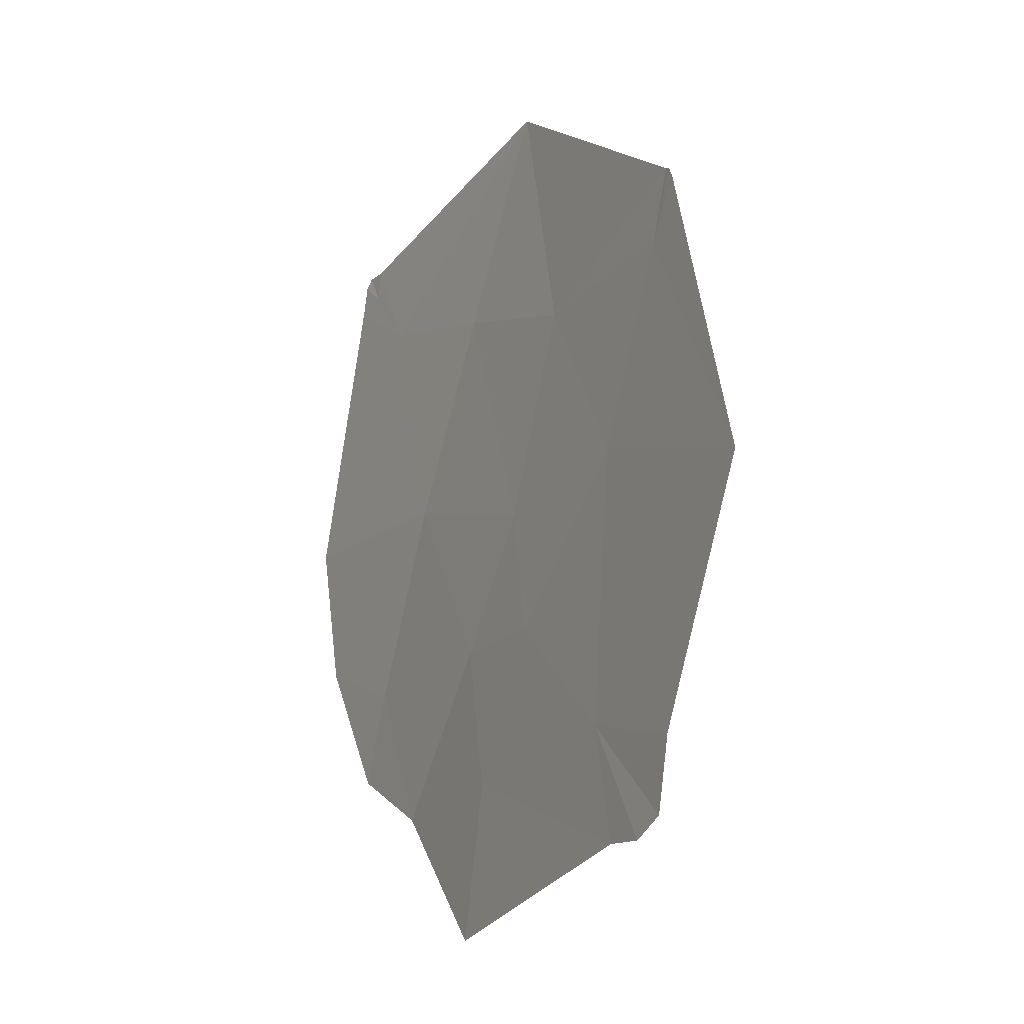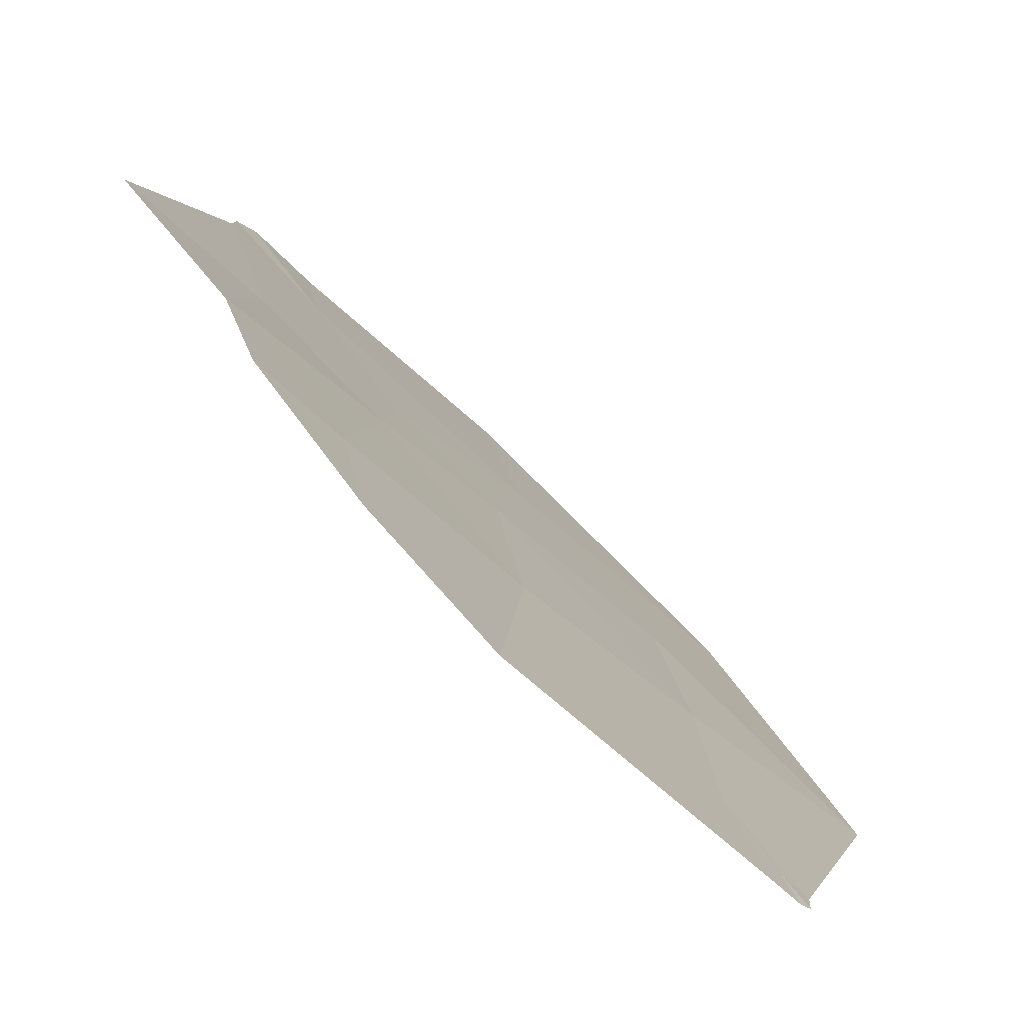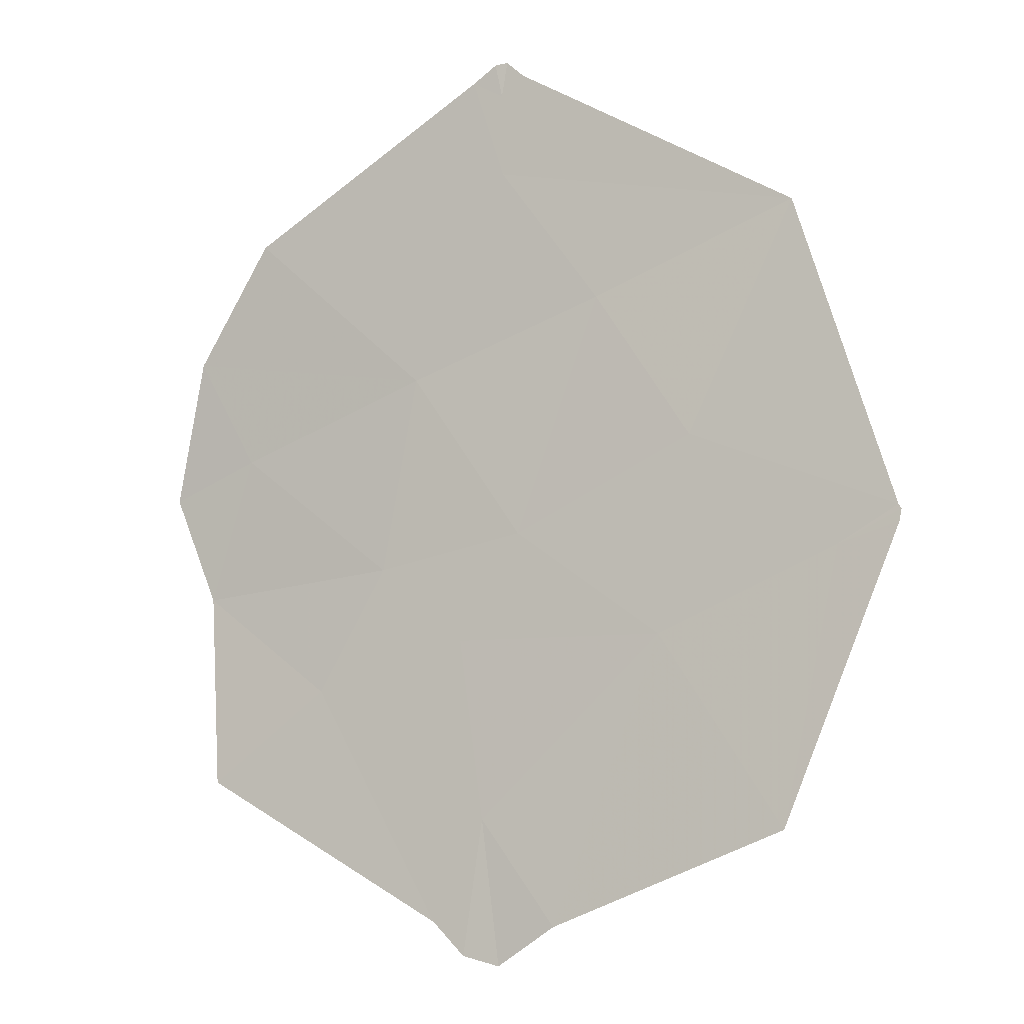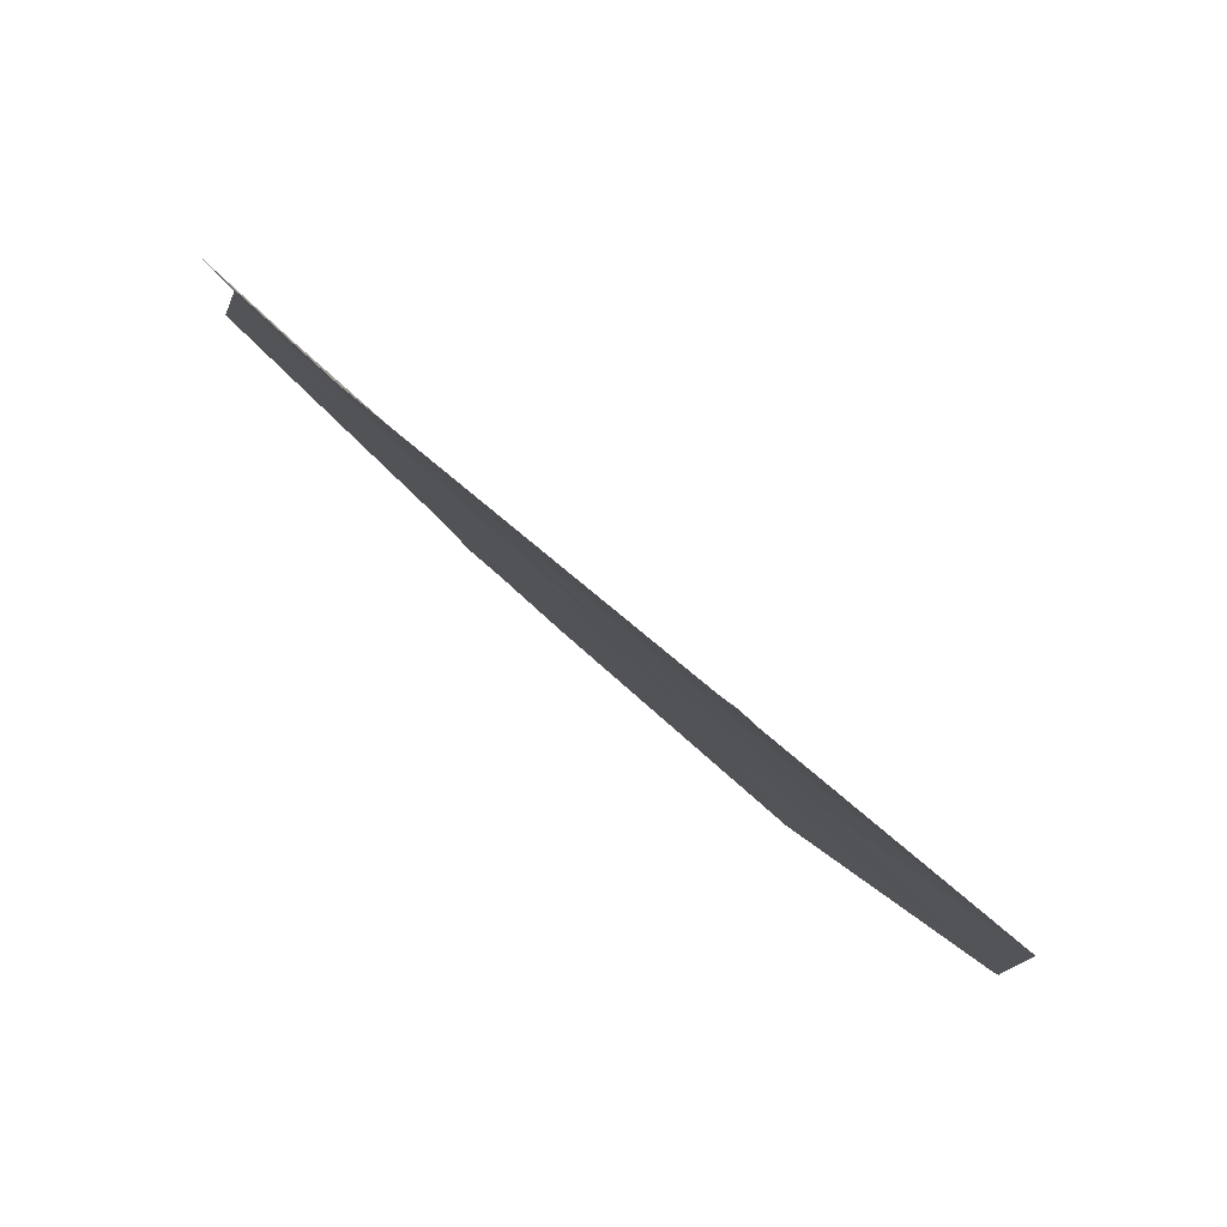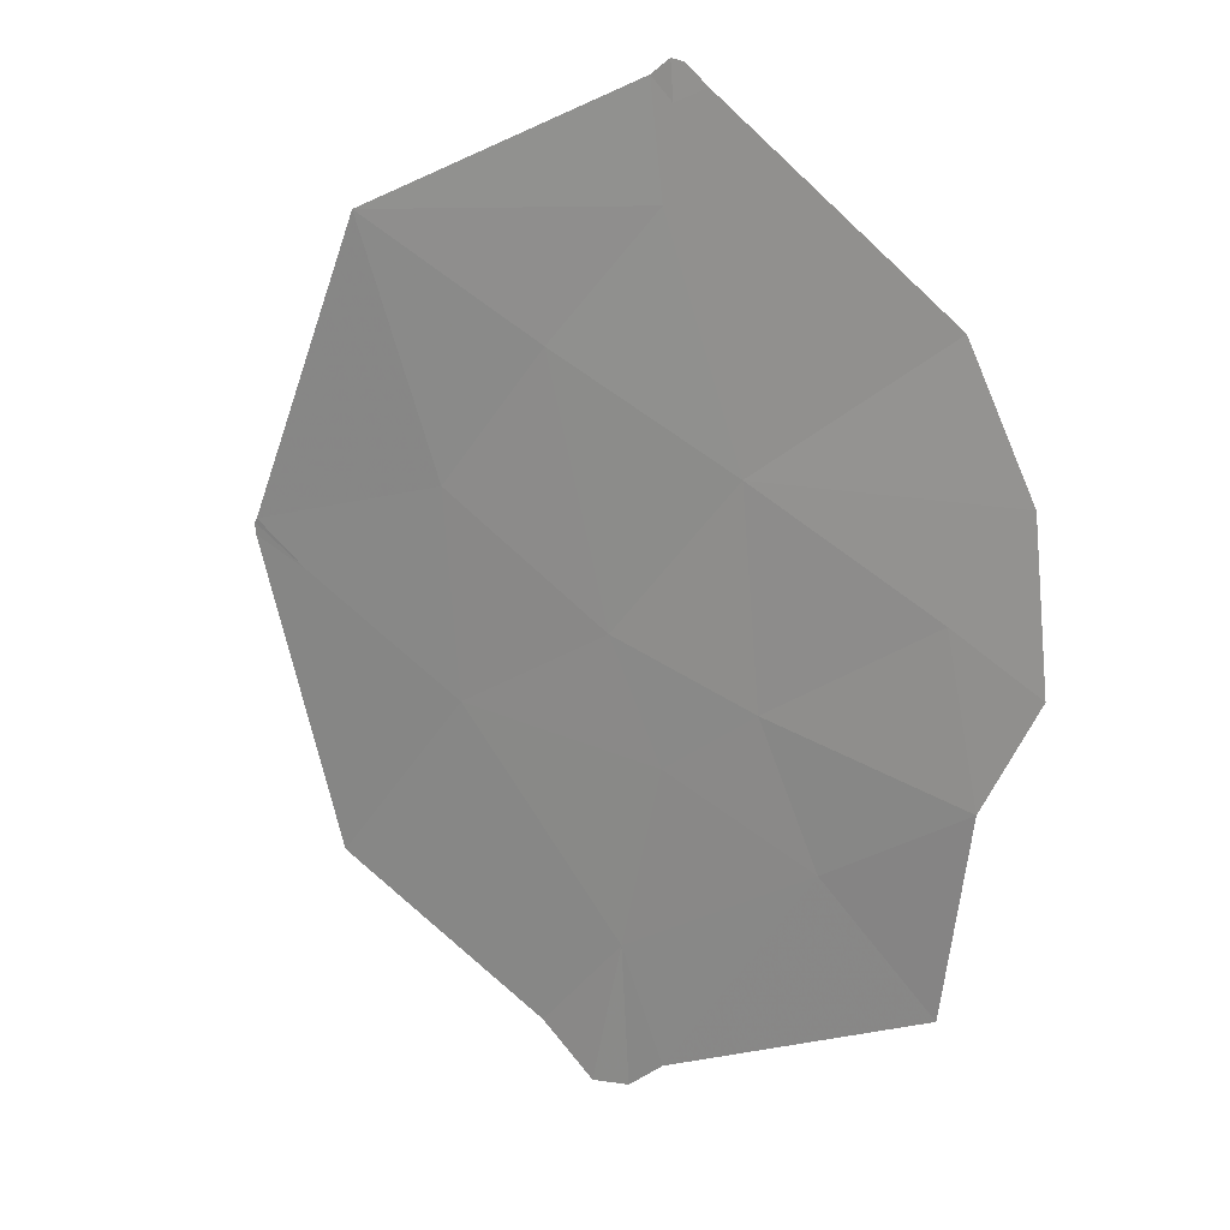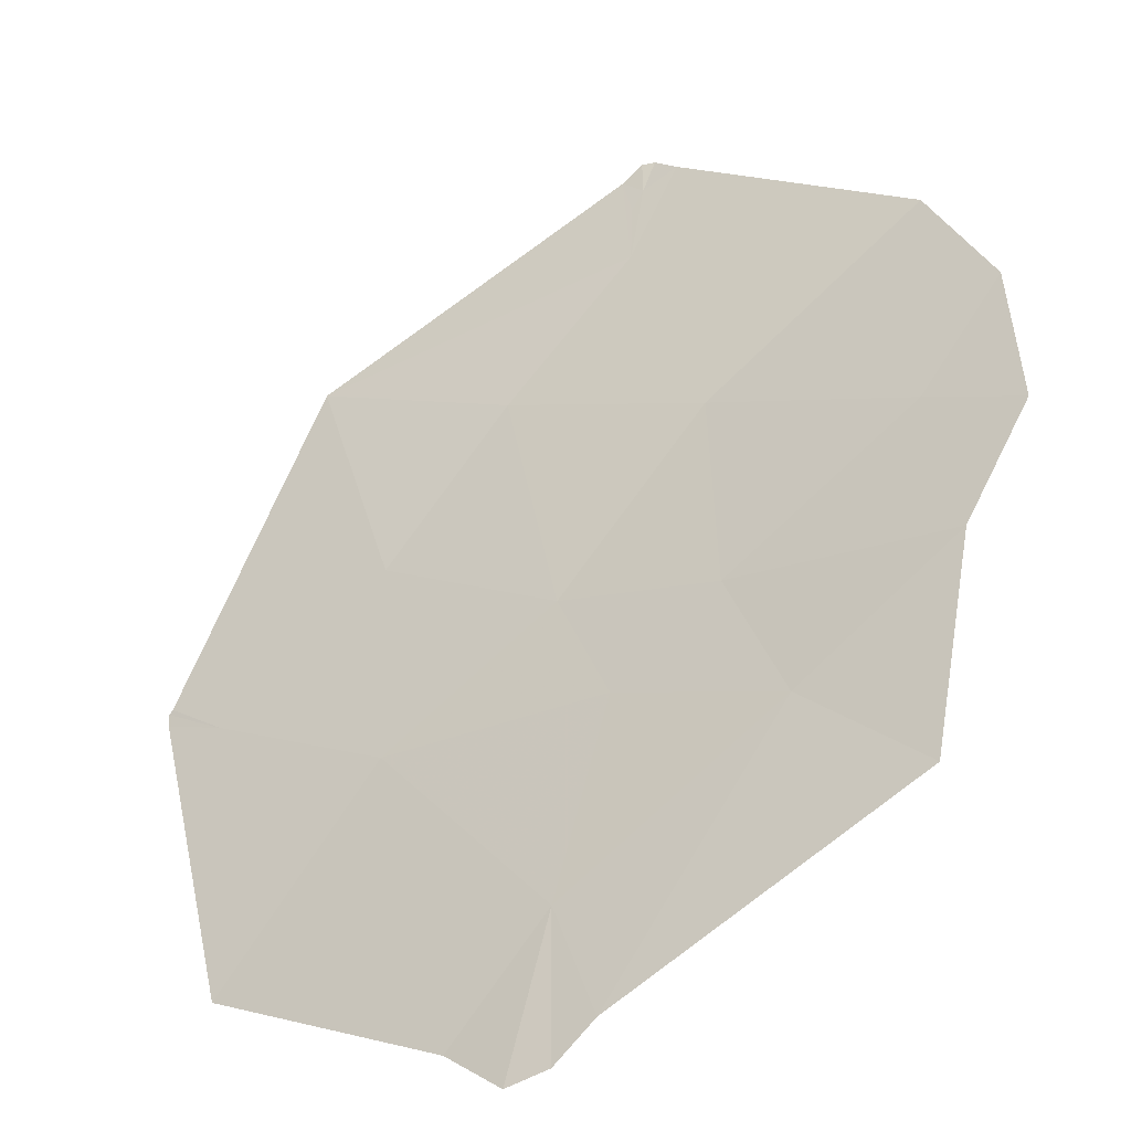
<metadata>
{"format":"obj","ext":"obj","renderer":"f3d","projection":"perspective","resolution":1024,"background":"white","views":[{"elev":-71.8,"azim":35.0,"up":"+Z"},{"elev":15.2,"azim":-39.7,"up":"+Y"},{"elev":-33.9,"azim":-11.2,"up":"+Z"},{"elev":-21.1,"azim":-16.7,"up":"+Y"},{"elev":46.1,"azim":179.0,"up":"+Z"},{"elev":77.4,"azim":-177.3,"up":"+Y"}]}
</metadata>
<code>
v -25 68.89 -26.52
v -24.65 68.59 -26.47
v -25.19 69.91 -28.24
v -26.05 69.85 -26.8
v -24.66 68.55 -26.36
v -24.64 68.55 -26.4
v -25.96 69.12 -25.55
v -27.08 71.15 -27.74
v -27.01 70.11 -25.9
v -27.33 70.7 -26.51
v -27.91 70.82 -25.89
v -27.82 70.03 -24.66
v -25.43 68.02 -24.17
v -26.64 69.03 -24.45
v -29.02 70.18 -23.42
v -29.39 70.92 -24.09
v -28.95 71.06 -24.87
v -27.36 68.96 -23.44
v -27.62 68.75 -22.75
v -29.13 71.75 -25.74
v -27.28 68.54 -22.81
v -27.42 68.69 -22.9
v -27.35 68.73 -23.05
v -28.27 71.49 -26.61
v -28.95 72.26 -27.06
v -27.34 71.67 -28.34
v -26.88 71.52 -28.71
v -27.12 71.63 -28.6
v -27.48 68.6 -22.68
v -27.4 68.55 -22.68
v -29.47 71.56 -24.98
v -26.55 71.15 -28.54
f 3 1 2
f 3 4 1
f 6 1 5
f 7 1 4
f 7 5 1
f 10 4 8
f 10 9 4
f 11 9 10
f 9 7 4
f 11 12 9
f 7 14 13
f 16 15 12
f 12 17 16
f 18 12 15
f 15 19 18
f 17 11 20
f 17 12 11
f 14 7 9
f 9 12 14
f 18 14 12
f 13 18 21
f 13 14 18
f 22 18 19
f 23 21 18
f 23 18 22
f 26 24 8
f 26 25 24
f 28 8 27
f 8 28 26
f 25 20 24
f 24 20 11
f 22 19 29
f 22 29 30
f 22 30 21
f 21 23 22
f 13 5 7
f 17 31 16
f 31 17 20
f 24 10 8
f 24 11 10
f 6 2 1
f 4 32 8
f 4 3 32
f 27 8 32

</code>
